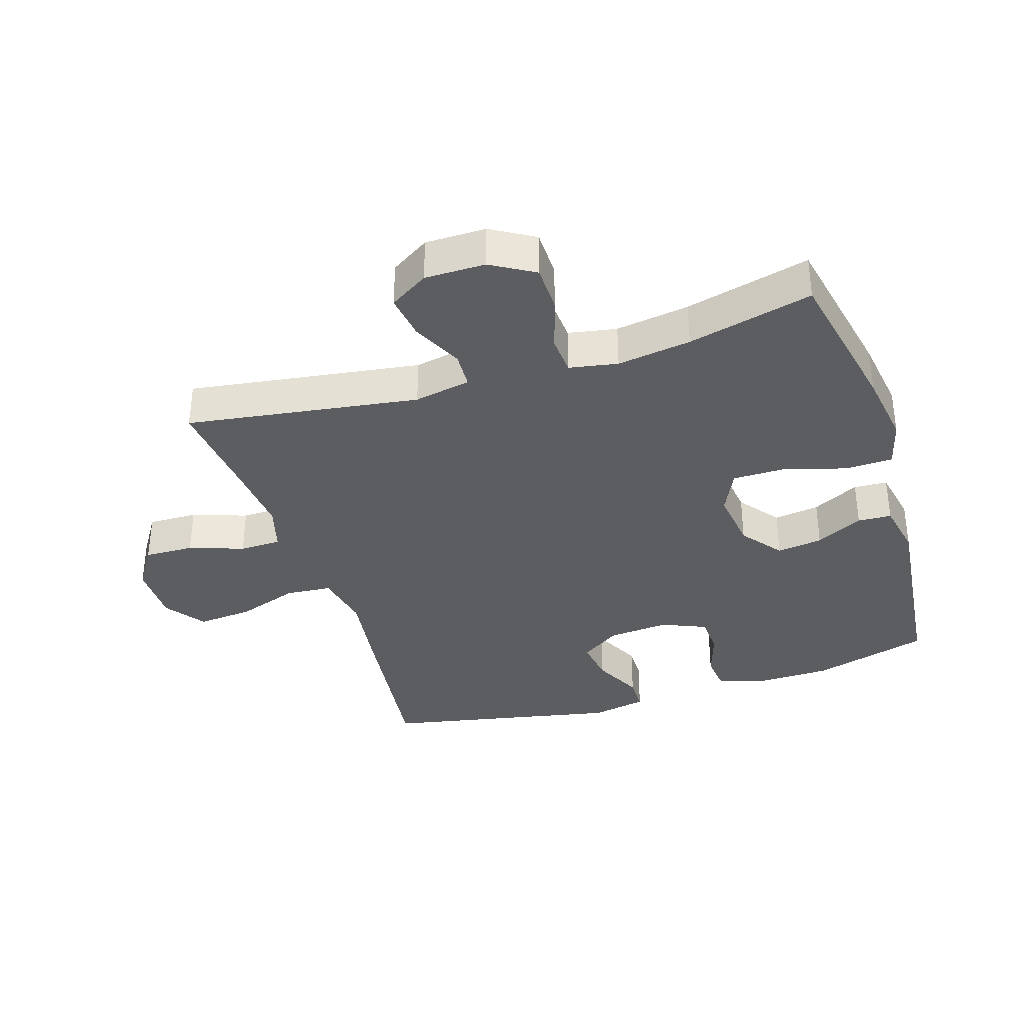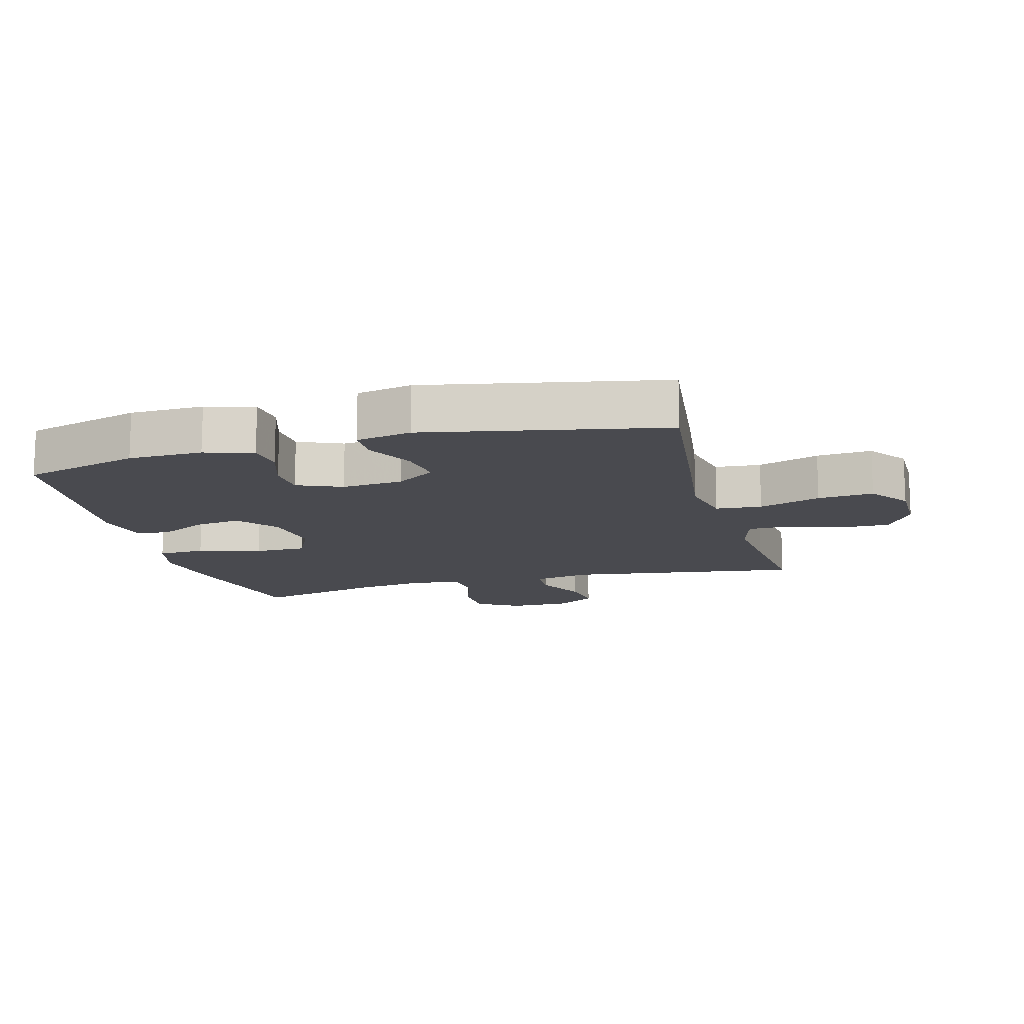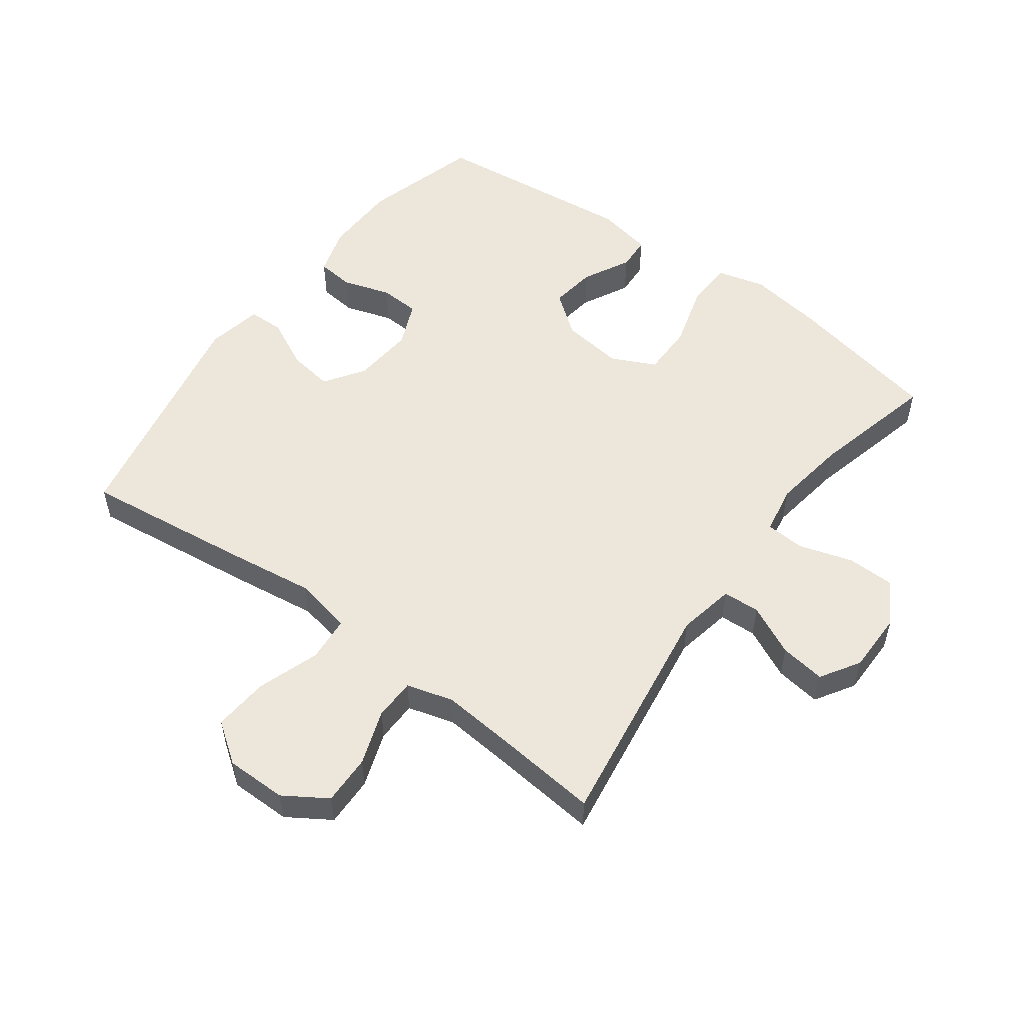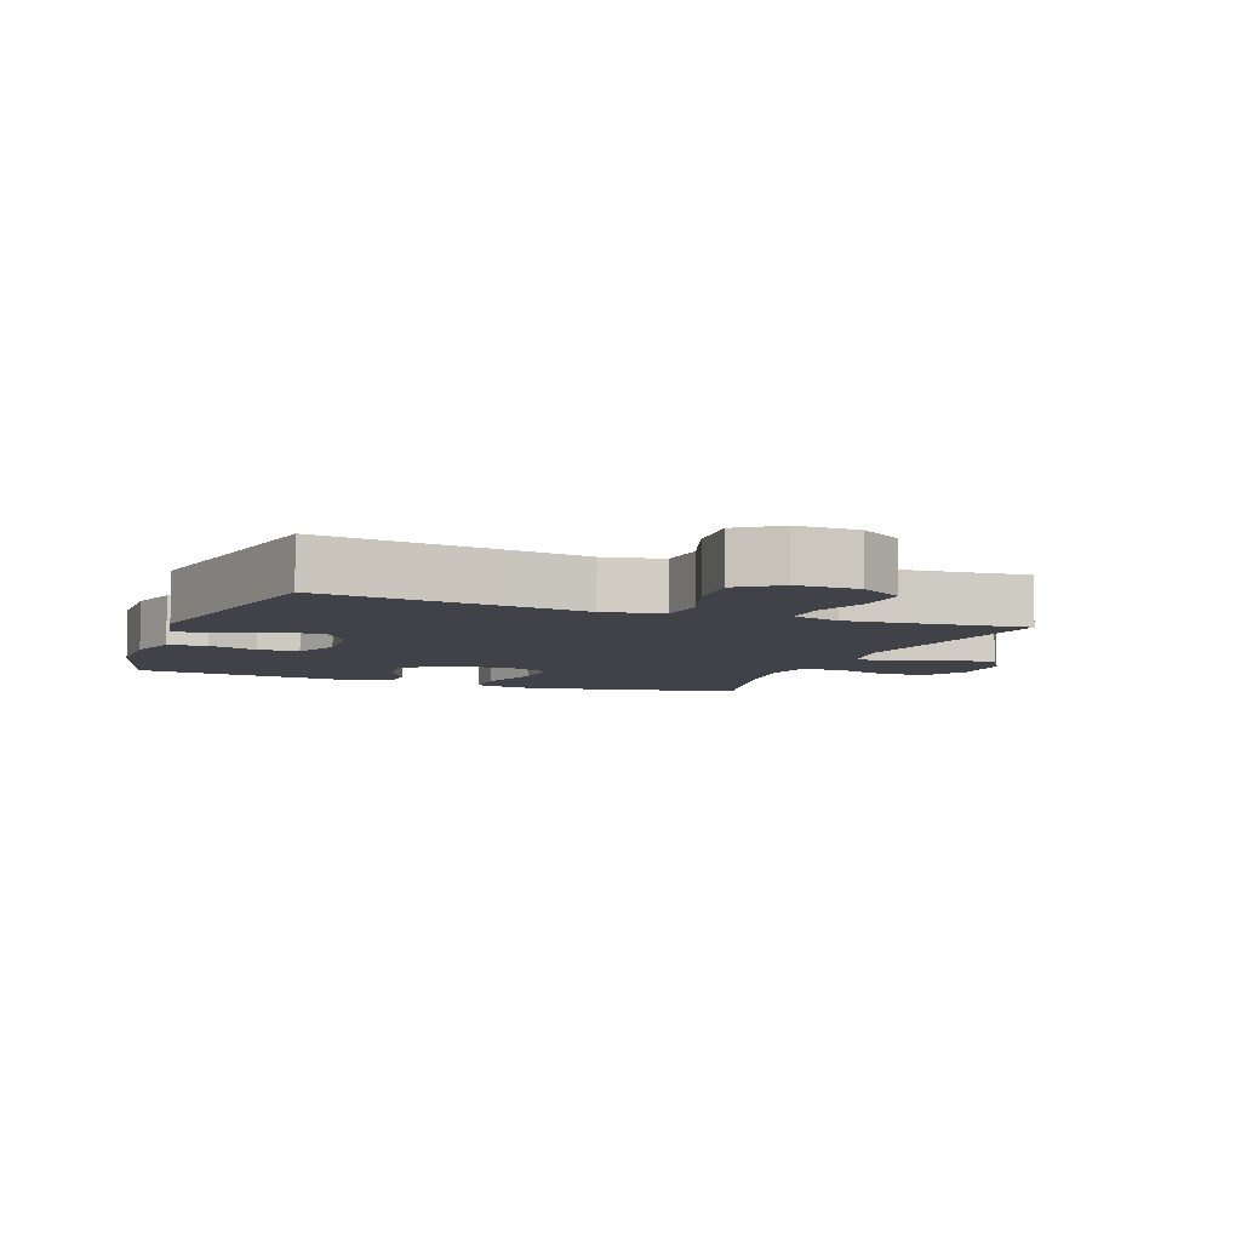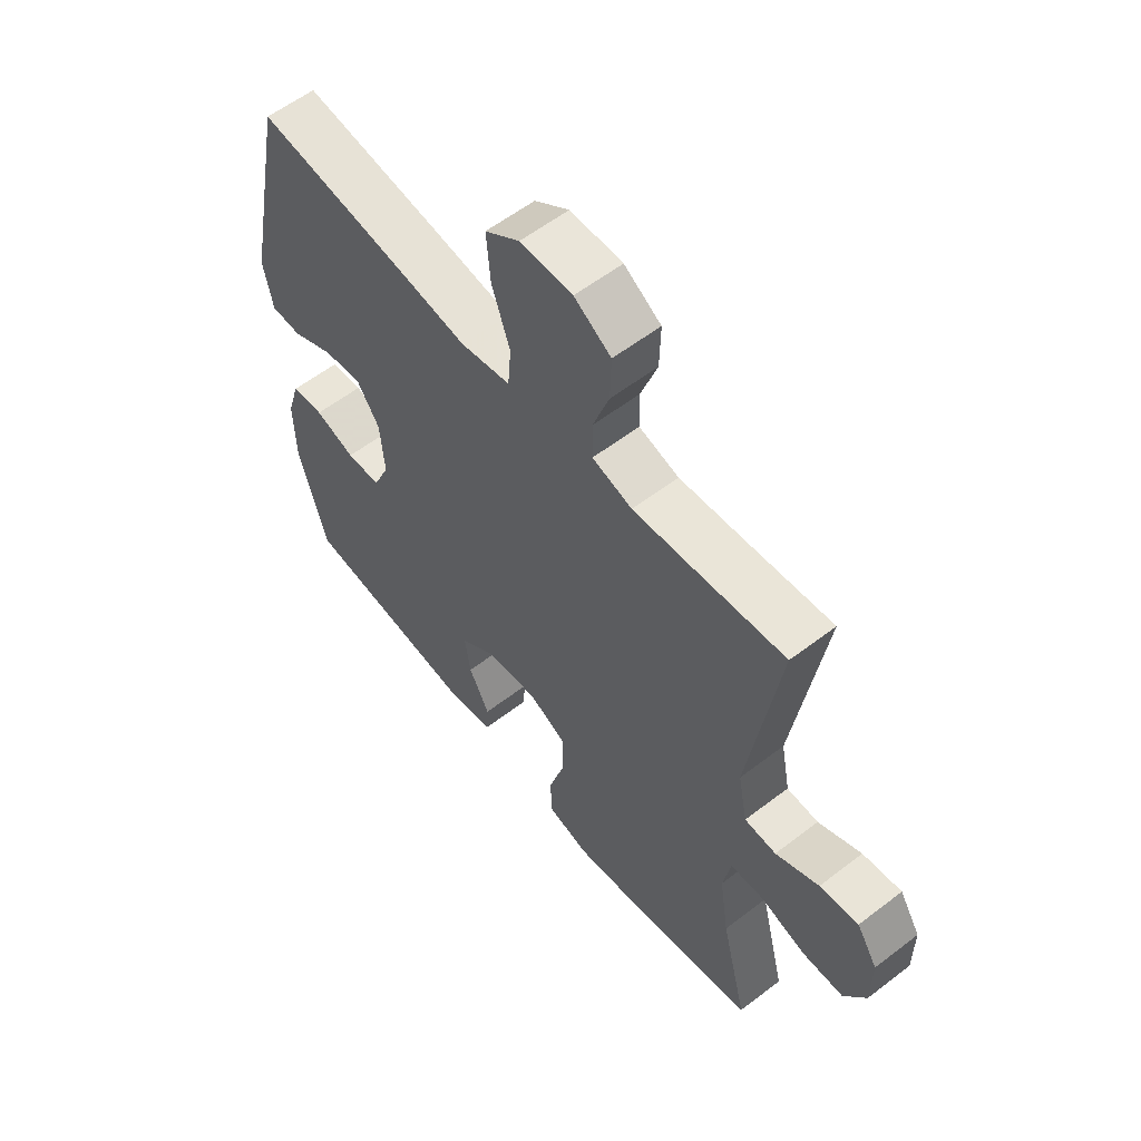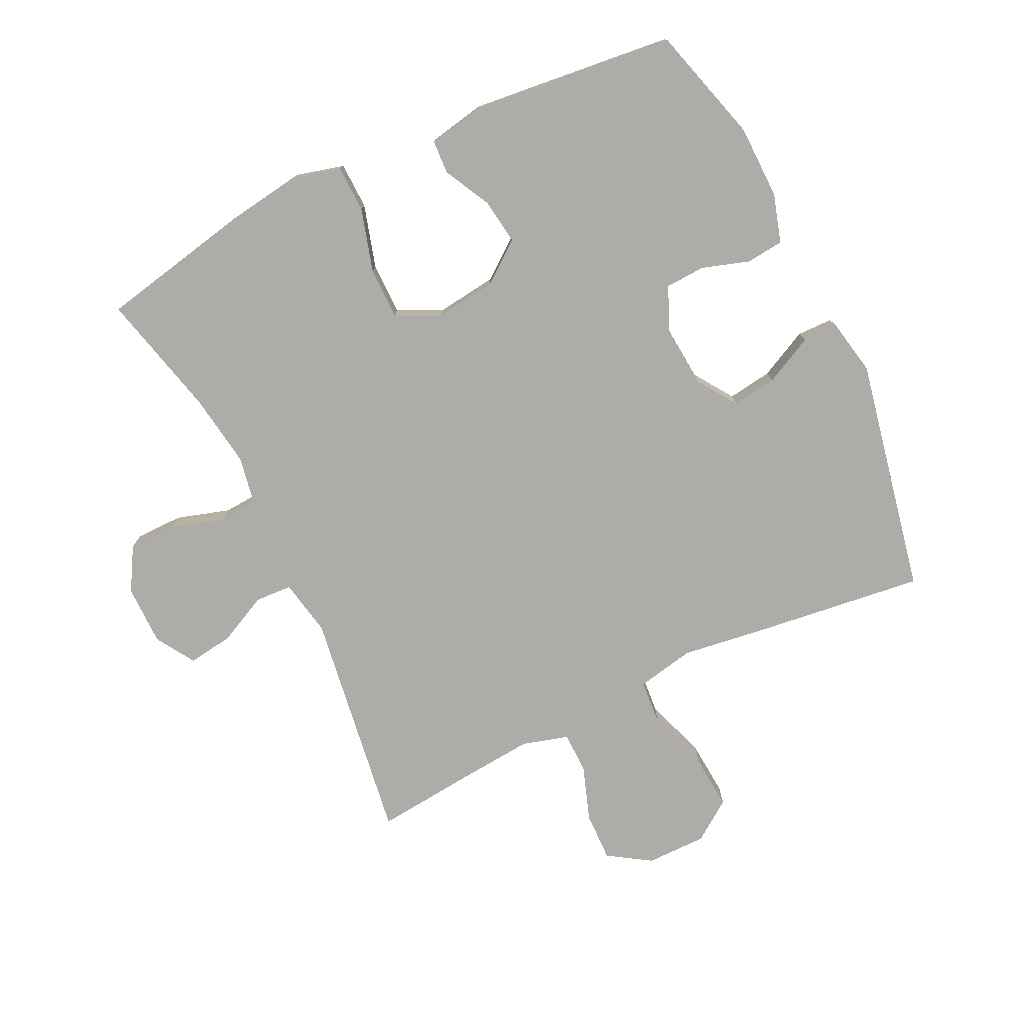
<metadata>
{"format":"obj","ext":"obj","renderer":"f3d","projection":"perspective","resolution":1024,"background":"white","views":[{"elev":-35.6,"azim":107.7,"up":"+Y"},{"elev":-13.5,"azim":-74.6,"up":"+Y"},{"elev":53.8,"azim":36.5,"up":"+Y"},{"elev":-6.8,"azim":-21.1,"up":"+Y"},{"elev":58.5,"azim":51.6,"up":"+Z"},{"elev":-77.0,"azim":-154.2,"up":"+Y"}]}
</metadata>
<code>
v -0.5 0.07 -0.5
v -0.552 0.07 -0.316
v -0.554 0.07 -0.2
v -0.531 0.07 -0.124
v -0.472 0.07 -0.118
v -0.398 0.07 -0.142
v -0.335 0.07 -0.139
v -0.305 0.07 -0.069
v -0.313 0.07 0.027
v -0.355 0.07 0.089
v -0.425 0.07 0.079
v -0.502 0.07 0.041
v -0.558 0.07 0.042
v -0.575 0.07 0.129
v -0.5 0.07 0.5
v -0.236 0.07 0.467
v -0.099 0.07 0.448
v -0.008 0.07 0.466
v -0.002 0.07 0.538
v -0.035 0.07 0.635
v -0.042 0.07 0.722
v 0.021 0.07 0.767
v 0.116 0.07 0.767
v 0.183 0.07 0.724
v 0.181 0.07 0.646
v 0.151 0.07 0.56
v 0.152 0.07 0.495
v 0.225 0.07 0.474
v 0.34 0.07 0.484
v 0.5 0.07 0.5
v 0.446 0.07 0.135
v 0.463 0.07 0.046
v 0.521 0.07 0.043
v 0.6 0.07 0.081
v 0.671 0.07 0.091
v 0.709 0.07 0.03
v 0.709 0.07 -0.065
v 0.669 0.07 -0.133
v 0.594 0.07 -0.134
v 0.51 0.07 -0.108
v 0.449 0.07 -0.112
v 0.435 0.07 -0.188
v 0.452 0.07 -0.304
v 0.5 0.07 -0.5
v 0.258 0.07 -0.549
v 0.142 0.07 -0.566
v 0.066 0.07 -0.546
v 0.064 0.07 -0.472
v 0.093 0.07 -0.373
v 0.093 0.07 -0.291
v 0.024 0.07 -0.258
v -0.072 0.07 -0.27
v -0.136 0.07 -0.319
v -0.126 0.07 -0.391
v -0.088 0.07 -0.465
v -0.091 0.07 -0.518
v -0.179 0.07 -0.535
v -0.5 0 -0.5
v -0.552 0 -0.316
v -0.554 0 -0.2
v -0.531 0 -0.124
v -0.472 0 -0.118
v -0.398 0 -0.142
v -0.335 0 -0.139
v -0.305 0 -0.069
v -0.313 0 0.027
v -0.355 0 0.089
v -0.425 0 0.079
v -0.502 0 0.041
v -0.558 0 0.042
v -0.575 0 0.129
v -0.5 0 0.5
v -0.236 0 0.467
v -0.099 0 0.448
v -0.008 0 0.466
v -0.002 0 0.538
v -0.035 0 0.635
v -0.042 0 0.722
v 0.021 0 0.767
v 0.116 0 0.767
v 0.183 0 0.724
v 0.181 0 0.646
v 0.151 0 0.56
v 0.152 0 0.495
v 0.225 0 0.474
v 0.34 0 0.484
v 0.5 0 0.5
v 0.446 0 0.135
v 0.463 0 0.046
v 0.521 0 0.043
v 0.6 0 0.081
v 0.671 0 0.091
v 0.709 0 0.03
v 0.709 0 -0.065
v 0.669 0 -0.133
v 0.594 0 -0.134
v 0.51 0 -0.108
v 0.449 0 -0.112
v 0.435 0 -0.188
v 0.452 0 -0.304
v 0.5 0 -0.5
v 0.258 0 -0.549
v 0.142 0 -0.566
v 0.066 0 -0.546
v 0.064 0 -0.472
v 0.093 0 -0.373
v 0.093 0 -0.291
v 0.024 0 -0.258
v -0.072 0 -0.27
v -0.136 0 -0.319
v -0.126 0 -0.391
v -0.088 0 -0.465
v -0.091 0 -0.518
v -0.179 0 -0.535
f 54 55 56 57
f 53 54 57 1
f 52 53 1 2
f 51 52 2 3
f 46 47 48 49
f 46 49 50
f 43 44 45 46
f 42 43 46 50
f 41 42 50 51
f 37 38 39 40
f 37 40 41
f 36 37 41
f 33 34 35 36
f 32 33 36 41
f 31 32 41 51
f 29 30 31 51
f 23 24 25 26
f 23 26 27
f 22 23 27
f 19 20 21 22
f 18 19 22 27
f 17 18 27 28
f 15 16 17
f 14 15 17
f 11 12 13 14
f 10 11 14 17
f 9 10 17 28
f 3 4 5 6
f 3 6 7
f 51 3 7
f 29 51 7 8
f 8 9 28 29
f 114 113 112 111
f 58 114 111 110
f 59 58 110 109
f 60 59 109 108
f 106 105 104 103
f 107 106 103
f 103 102 101 100
f 107 103 100 99
f 108 107 99 98
f 97 96 95 94
f 98 97 94
f 98 94 93
f 93 92 91 90
f 98 93 90 89
f 108 98 89 88
f 108 88 87 86
f 83 82 81 80
f 84 83 80
f 84 80 79
f 79 78 77 76
f 84 79 76 75
f 85 84 75 74
f 74 73 72
f 74 72 71
f 71 70 69 68
f 74 71 68 67
f 85 74 67 66
f 63 62 61 60
f 64 63 60
f 64 60 108
f 65 64 108 86
f 86 85 66 65
f 1 58 59 2
f 2 59 60 3
f 3 60 61 4
f 4 61 62 5
f 5 62 63 6
f 6 63 64 7
f 7 64 65 8
f 8 65 66 9
f 9 66 67 10
f 10 67 68 11
f 11 68 69 12
f 12 69 70 13
f 13 70 71 14
f 14 71 72 15
f 15 72 73 16
f 16 73 74 17
f 17 74 75 18
f 18 75 76 19
f 19 76 77 20
f 20 77 78 21
f 21 78 79 22
f 22 79 80 23
f 23 80 81 24
f 24 81 82 25
f 25 82 83 26
f 26 83 84 27
f 27 84 85 28
f 28 85 86 29
f 29 86 87 30
f 30 87 88 31
f 31 88 89 32
f 32 89 90 33
f 33 90 91 34
f 34 91 92 35
f 35 92 93 36
f 36 93 94 37
f 37 94 95 38
f 38 95 96 39
f 39 96 97 40
f 40 97 98 41
f 41 98 99 42
f 42 99 100 43
f 43 100 101 44
f 44 101 102 45
f 45 102 103 46
f 46 103 104 47
f 47 104 105 48
f 48 105 106 49
f 49 106 107 50
f 50 107 108 51
f 51 108 109 52
f 52 109 110 53
f 53 110 111 54
f 54 111 112 55
f 55 112 113 56
f 56 113 114 57
f 57 114 58 1

</code>
